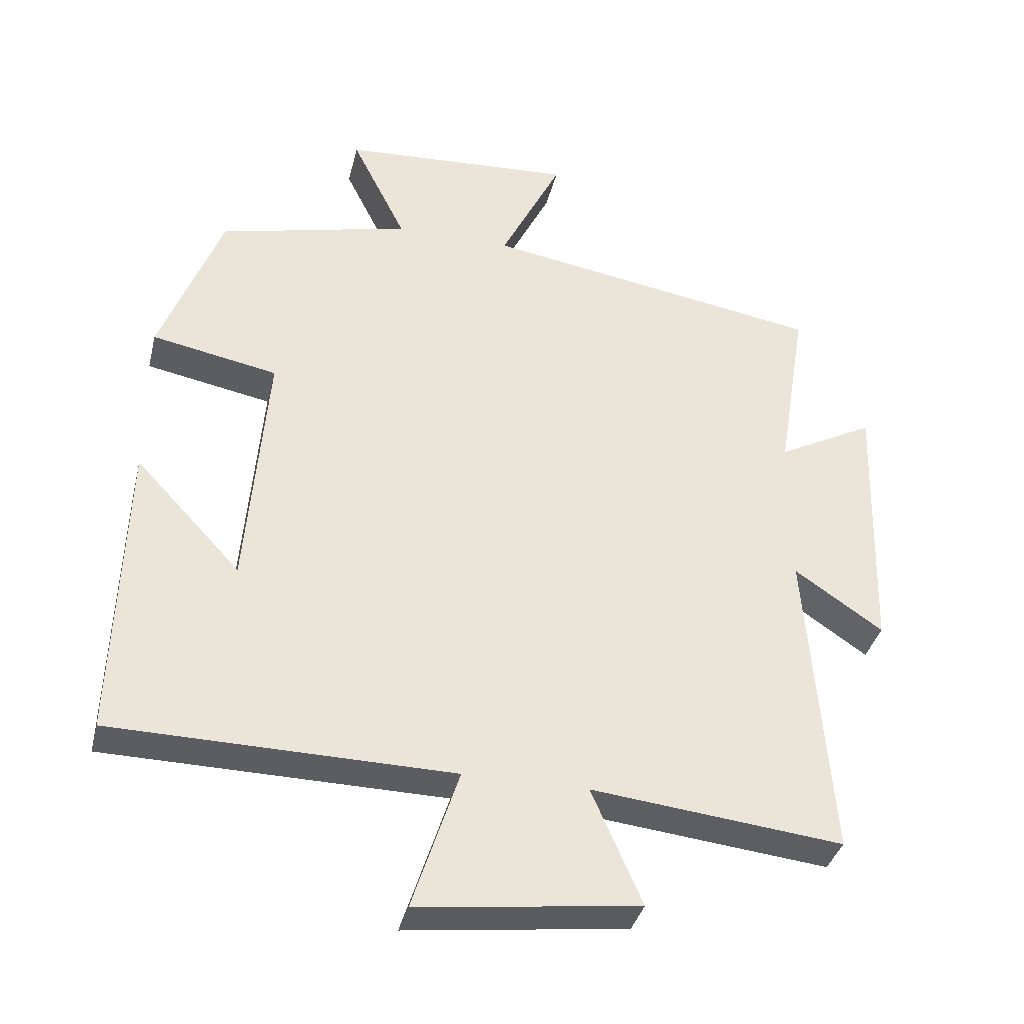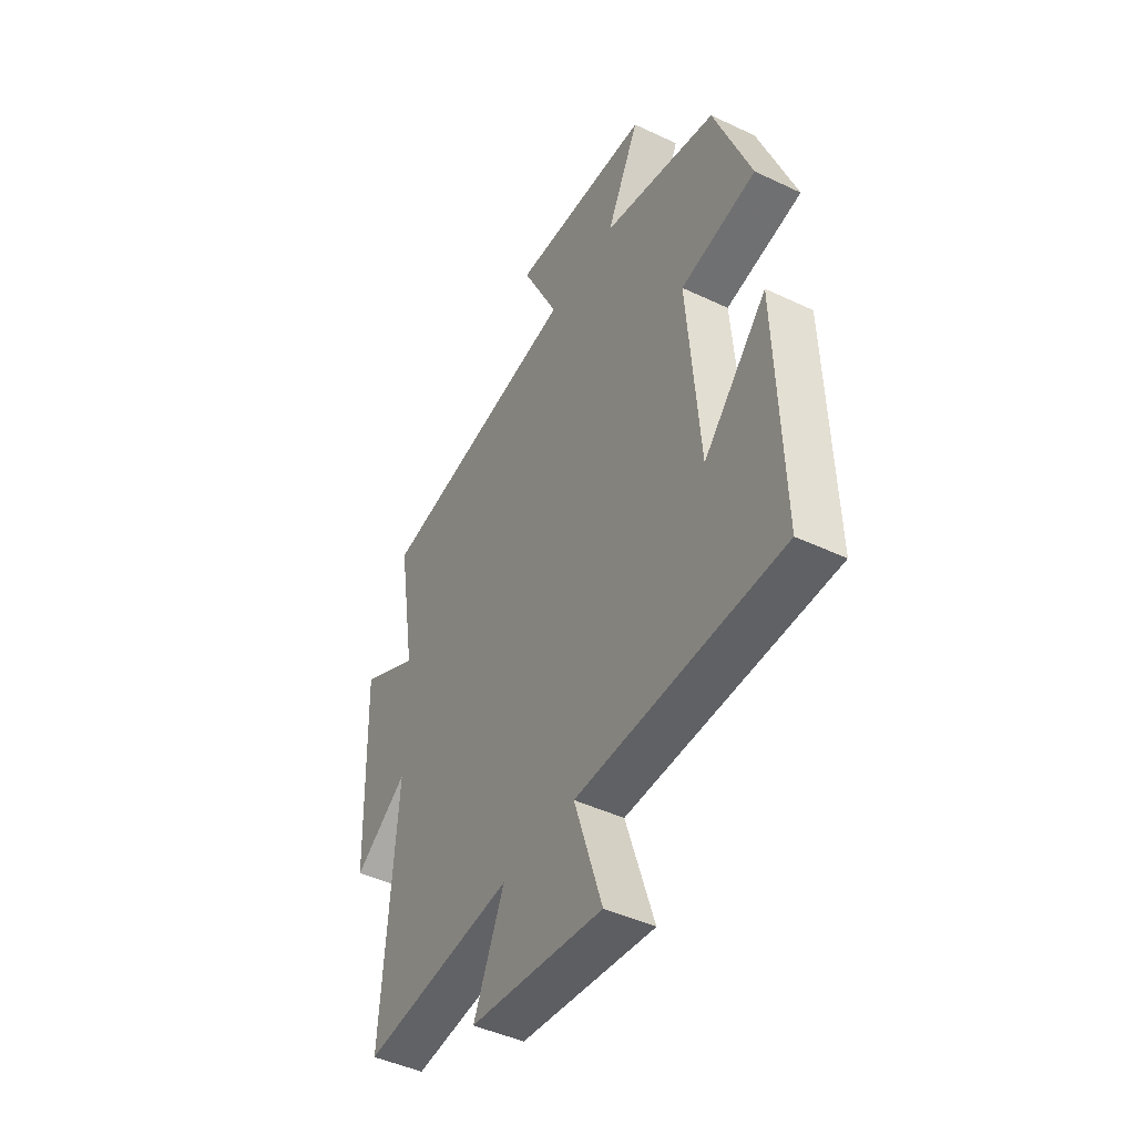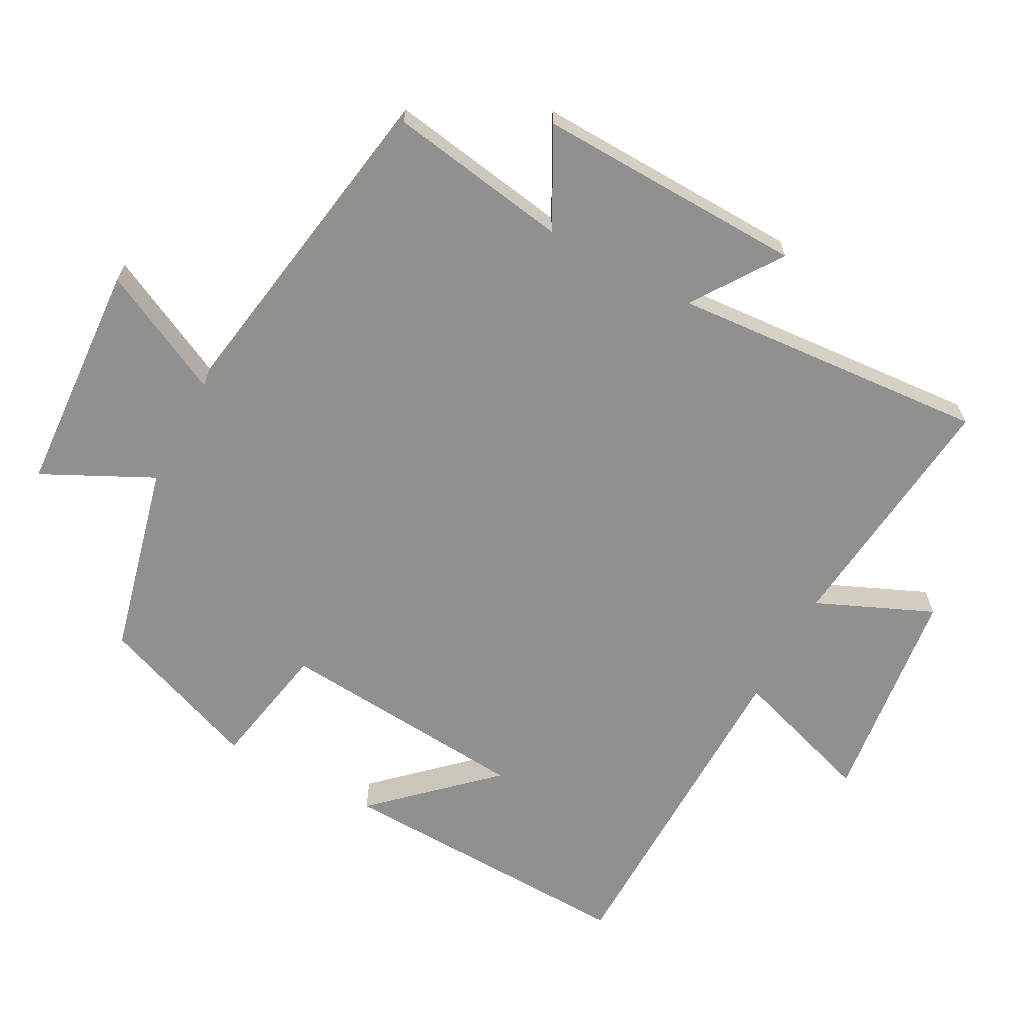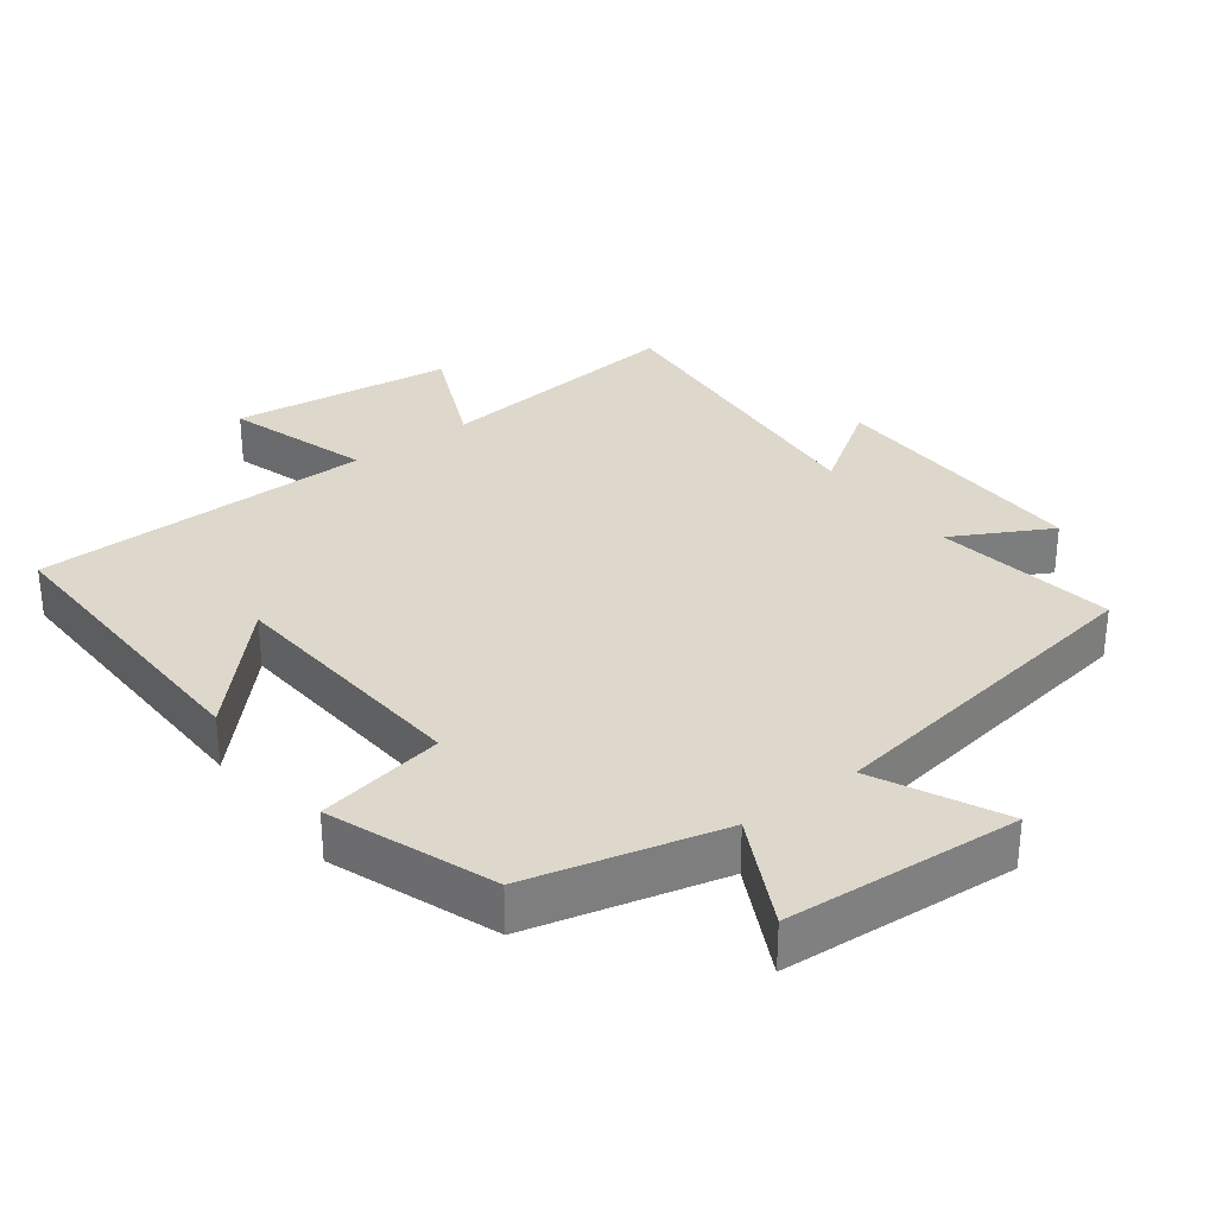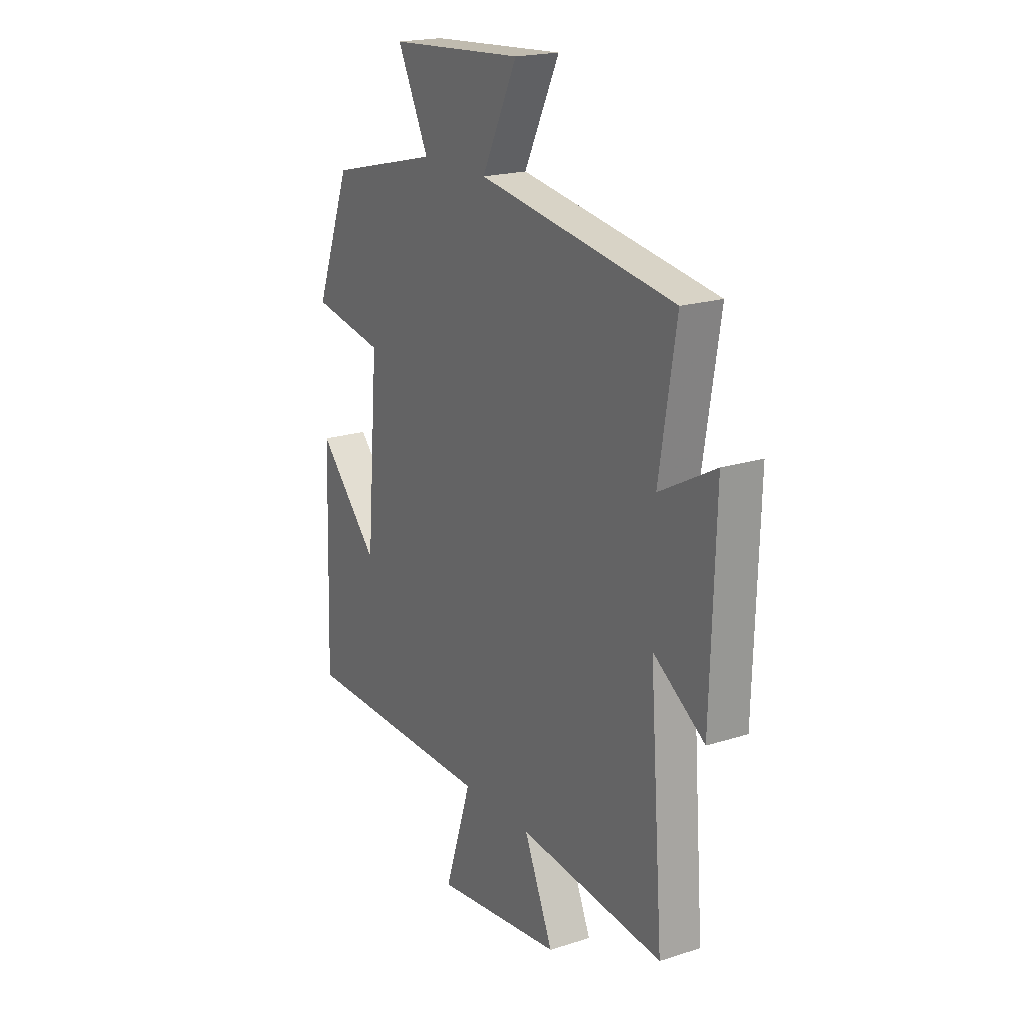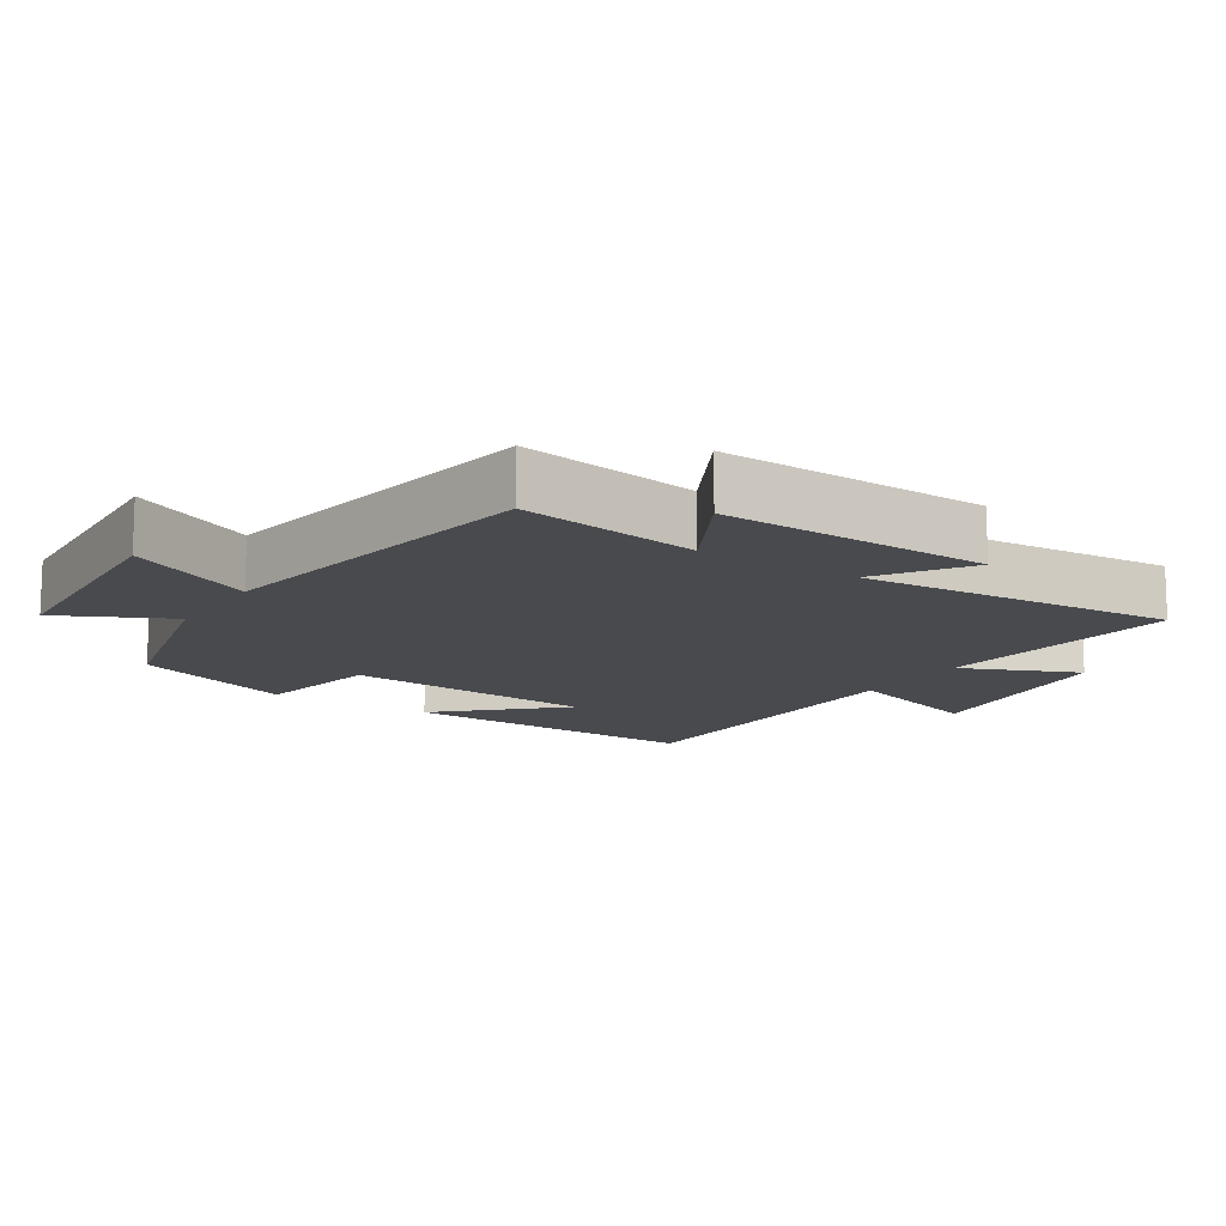
<metadata>
{"format":"obj","ext":"obj","renderer":"f3d","projection":"perspective","resolution":1024,"background":"white","views":[{"elev":-36.6,"azim":-13.5,"up":"+Z"},{"elev":-45.2,"azim":-118.7,"up":"+Z"},{"elev":-65.6,"azim":61.7,"up":"+Y"},{"elev":31.5,"azim":-36.7,"up":"+Y"},{"elev":19.7,"azim":59.4,"up":"+Z"},{"elev":-13.2,"azim":57.1,"up":"+Y"}]}
</metadata>
<code>
v -0.41 0.07 0.431
v -0.129 0.07 0.5
v -0.209 0.07 0.661
v 0.133 0.07 0.683
v 0.043 0.07 0.5
v 0.543 0.07 0.42
v 0.5 0.07 0.155
v 0.642 0.07 0.231
v 0.63 0.07 -0.163
v 0.5 0.07 -0.075
v 0.535 0.07 -0.539
v 0.166 0.07 -0.5
v 0.24 0.07 -0.67
v -0.084 0.07 -0.71
v -0.016 0.07 -0.5
v -0.514 0.07 -0.493
v -0.5 0.07 -0.047
v -0.345 0.07 -0.212
v -0.315 0.07 0.158
v -0.5 0.07 0.193
v -0.41 0 0.431
v -0.129 0 0.5
v -0.209 0 0.661
v 0.133 0 0.683
v 0.043 0 0.5
v 0.543 0 0.42
v 0.5 0 0.155
v 0.642 0 0.231
v 0.63 0 -0.163
v 0.5 0 -0.075
v 0.535 0 -0.539
v 0.166 0 -0.5
v 0.24 0 -0.67
v -0.084 0 -0.71
v -0.016 0 -0.5
v -0.514 0 -0.493
v -0.5 0 -0.047
v -0.345 0 -0.212
v -0.315 0 0.158
v -0.5 0 0.193
f 19 20 1 2
f 18 19 2
f 16 17 18
f 15 16 18
f 15 18 2
f 12 13 14 15
f 12 15 2
f 10 11 12 2
f 7 8 9 10
f 7 10 2 3
f 5 6 7
f 5 7 3
f 3 4 5
f 22 21 40 39
f 22 39 38
f 38 37 36
f 38 36 35
f 22 38 35
f 35 34 33 32
f 22 35 32
f 22 32 31 30
f 30 29 28 27
f 23 22 30 27
f 27 26 25
f 23 27 25
f 25 24 23
f 1 21 22 2
f 2 22 23 3
f 3 23 24 4
f 4 24 25 5
f 5 25 26 6
f 6 26 27 7
f 7 27 28 8
f 8 28 29 9
f 9 29 30 10
f 10 30 31 11
f 11 31 32 12
f 12 32 33 13
f 13 33 34 14
f 14 34 35 15
f 15 35 36 16
f 16 36 37 17
f 17 37 38 18
f 18 38 39 19
f 19 39 40 20
f 20 40 21 1

</code>
